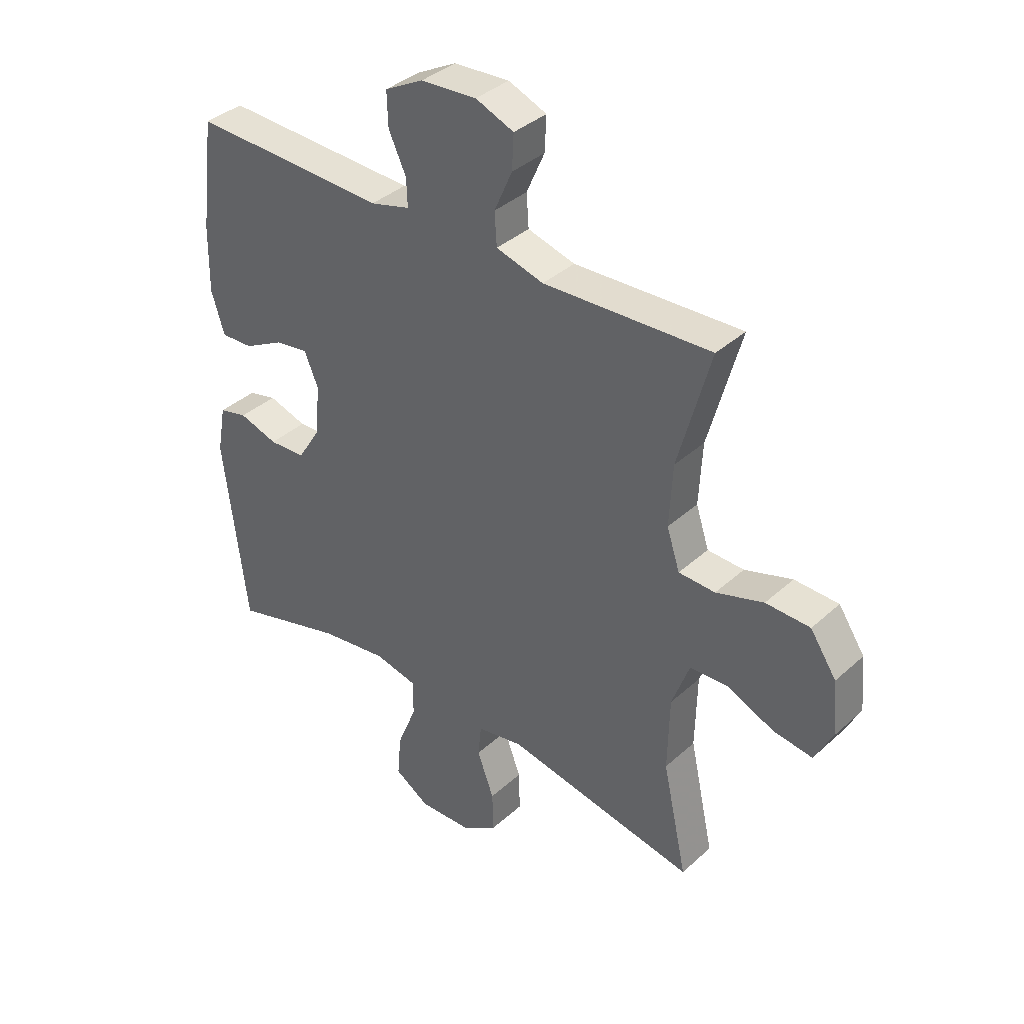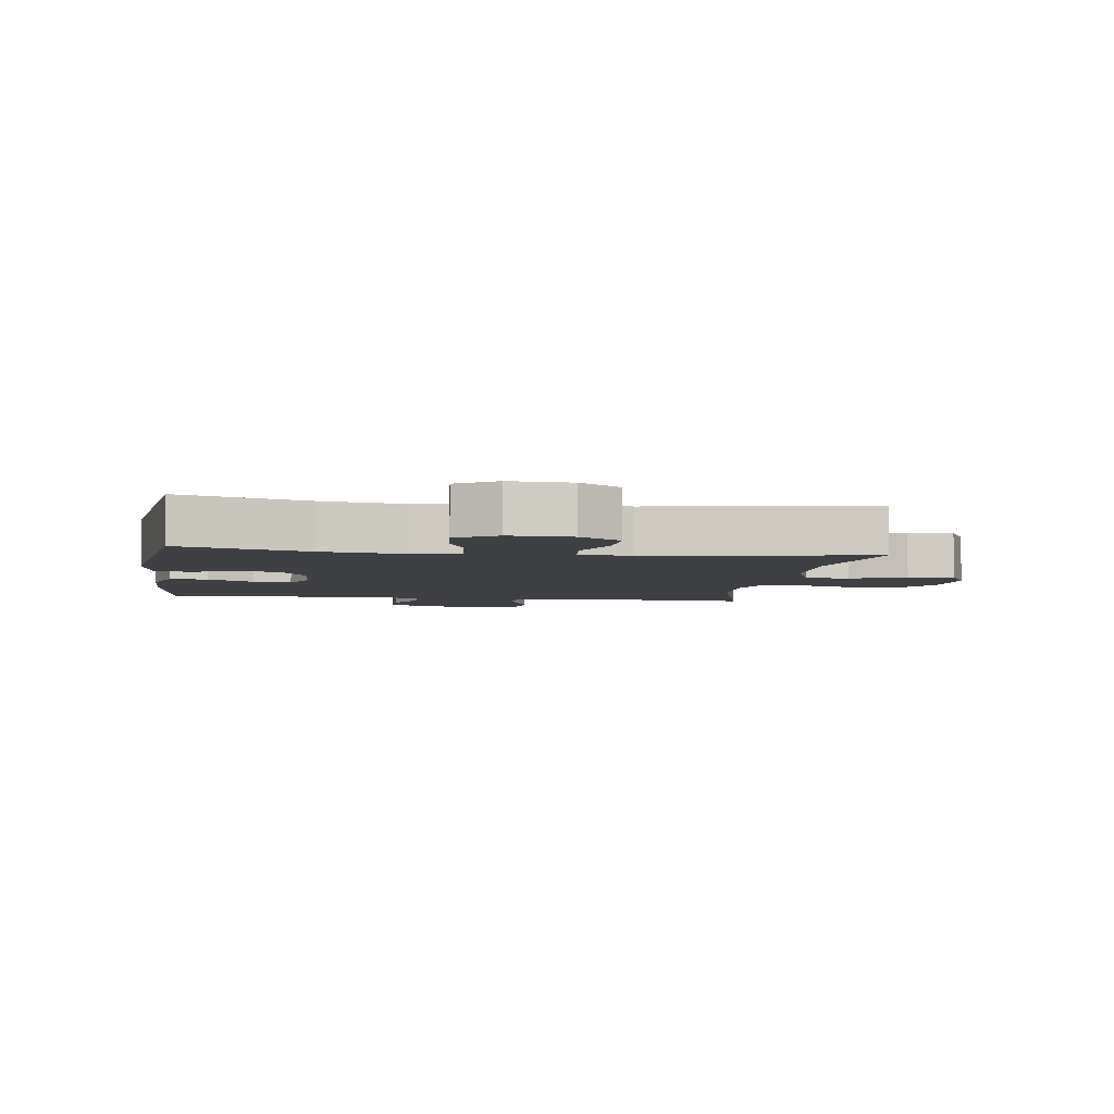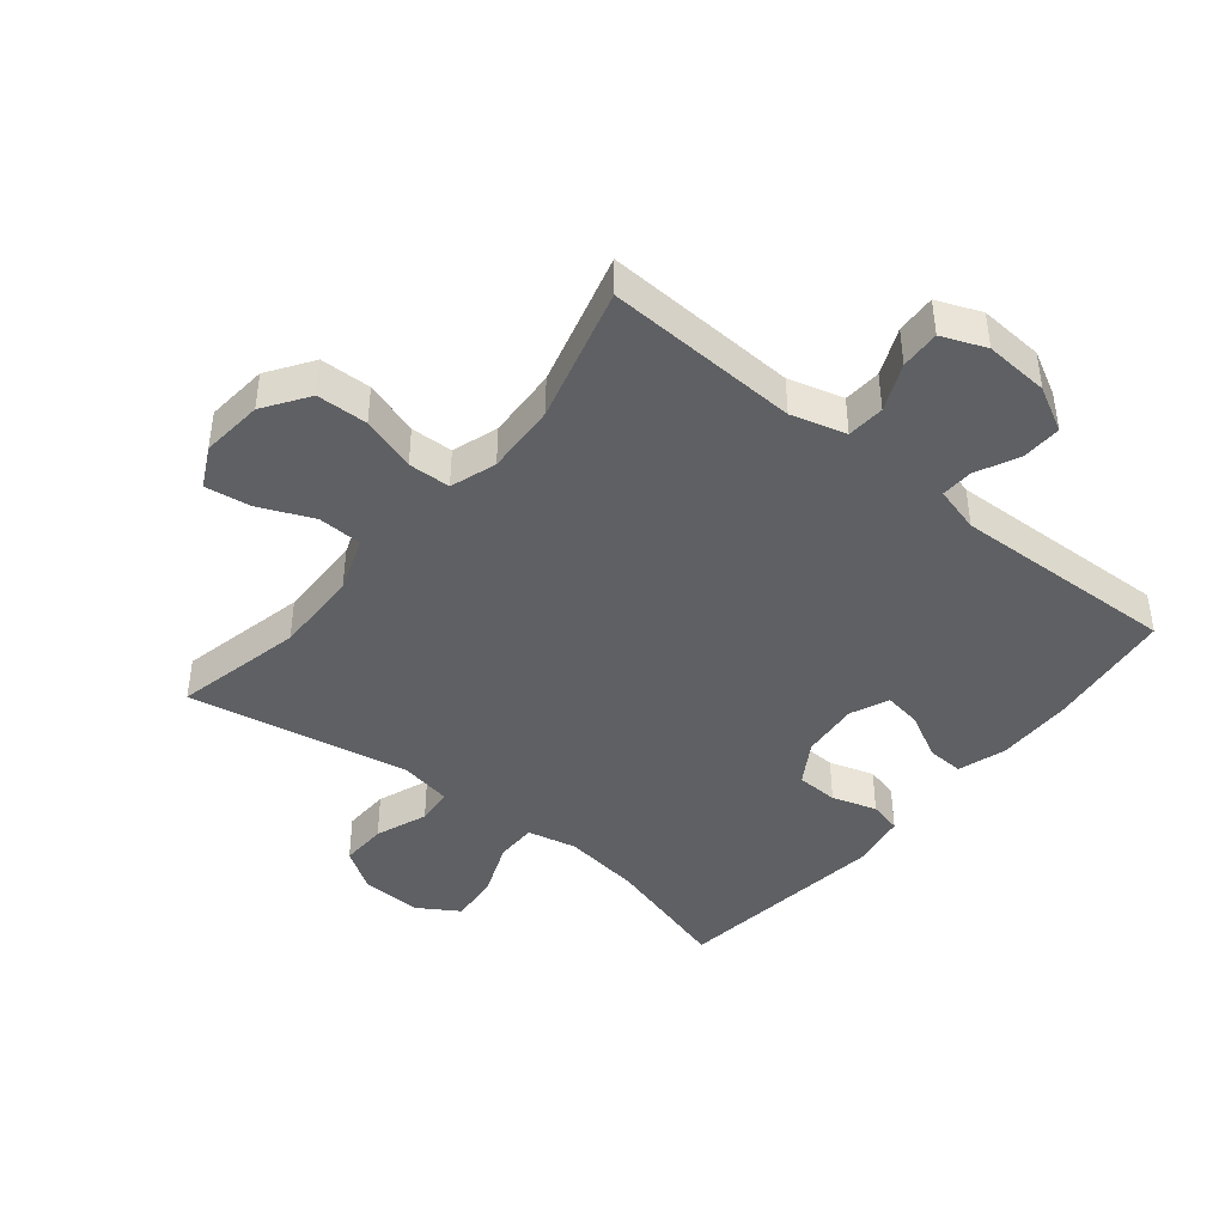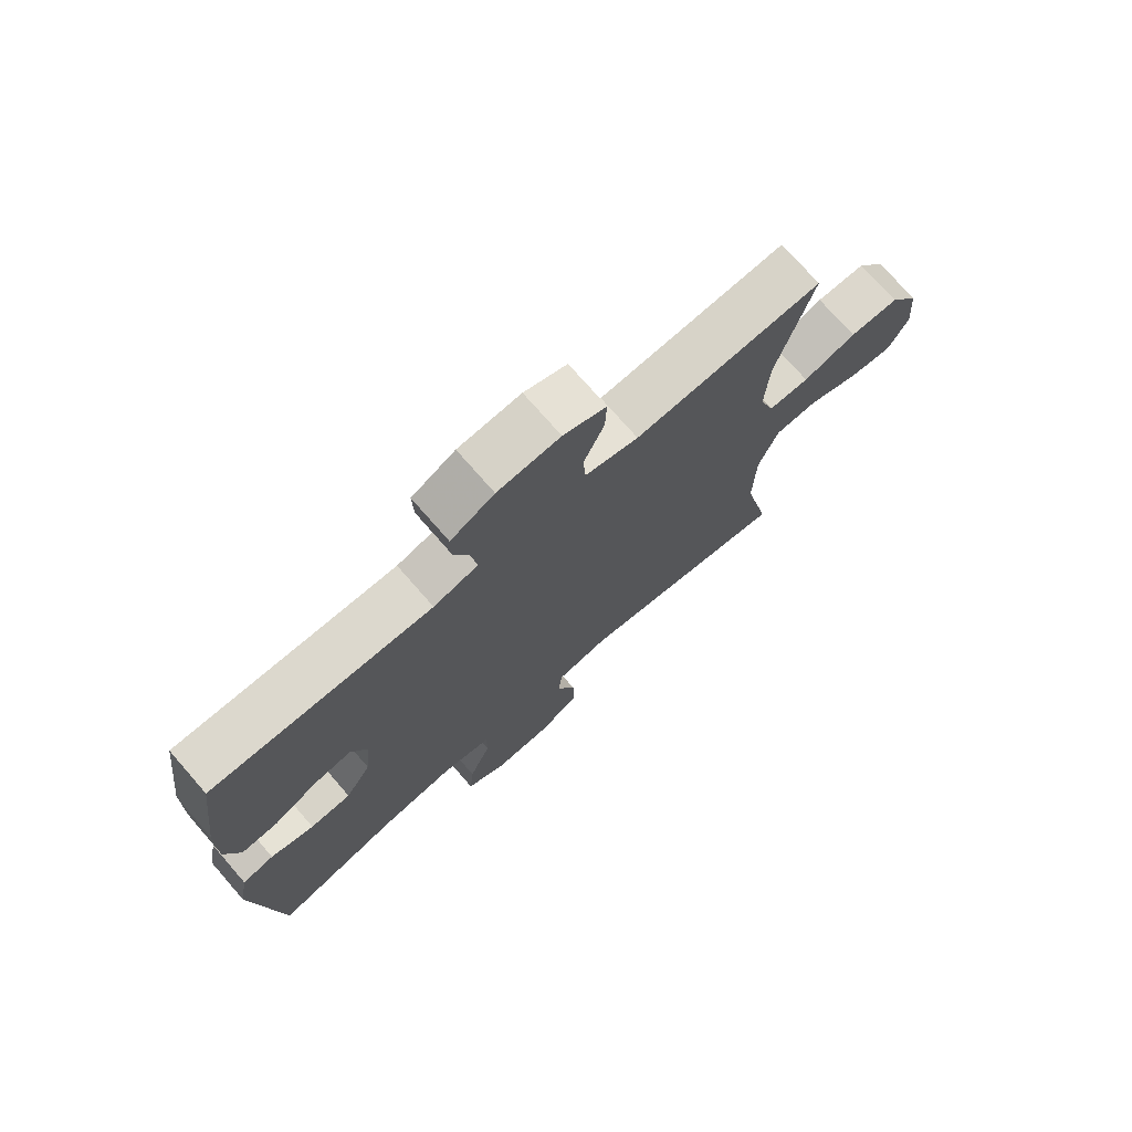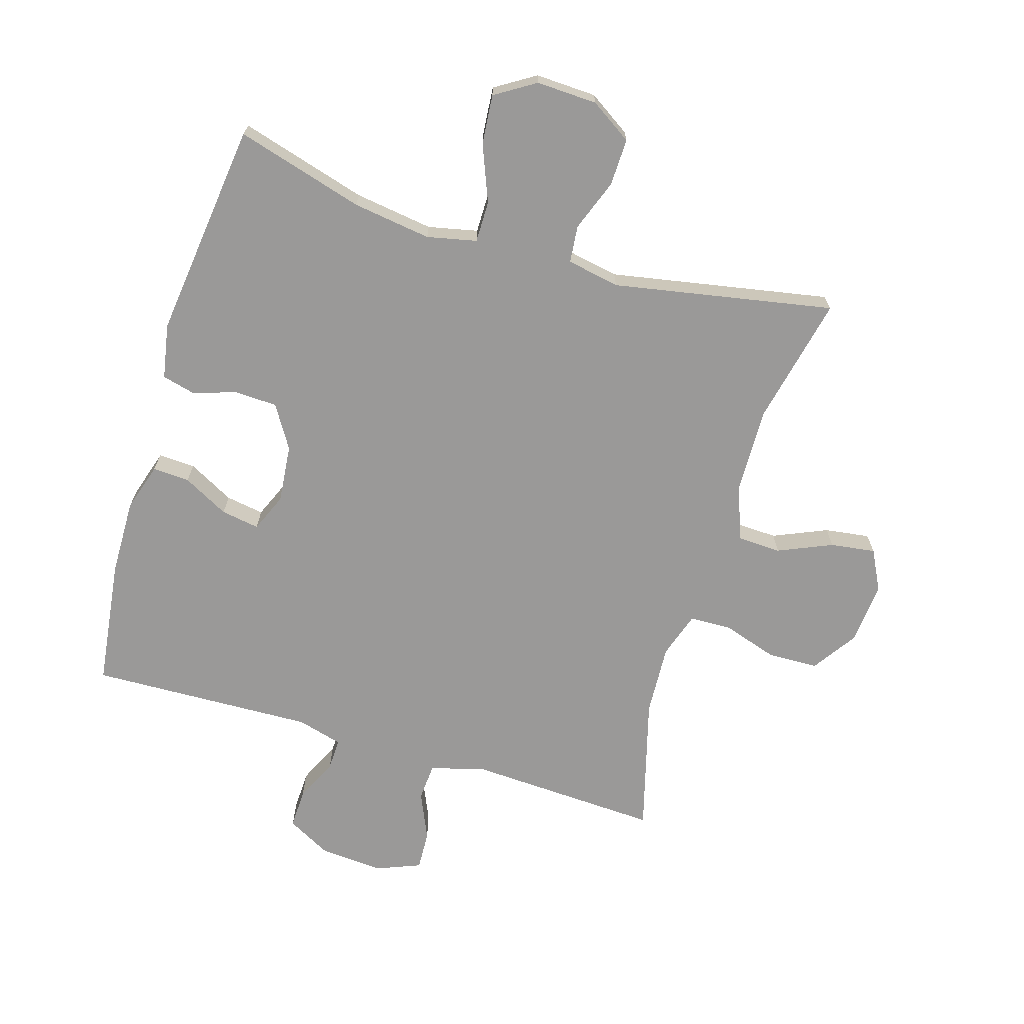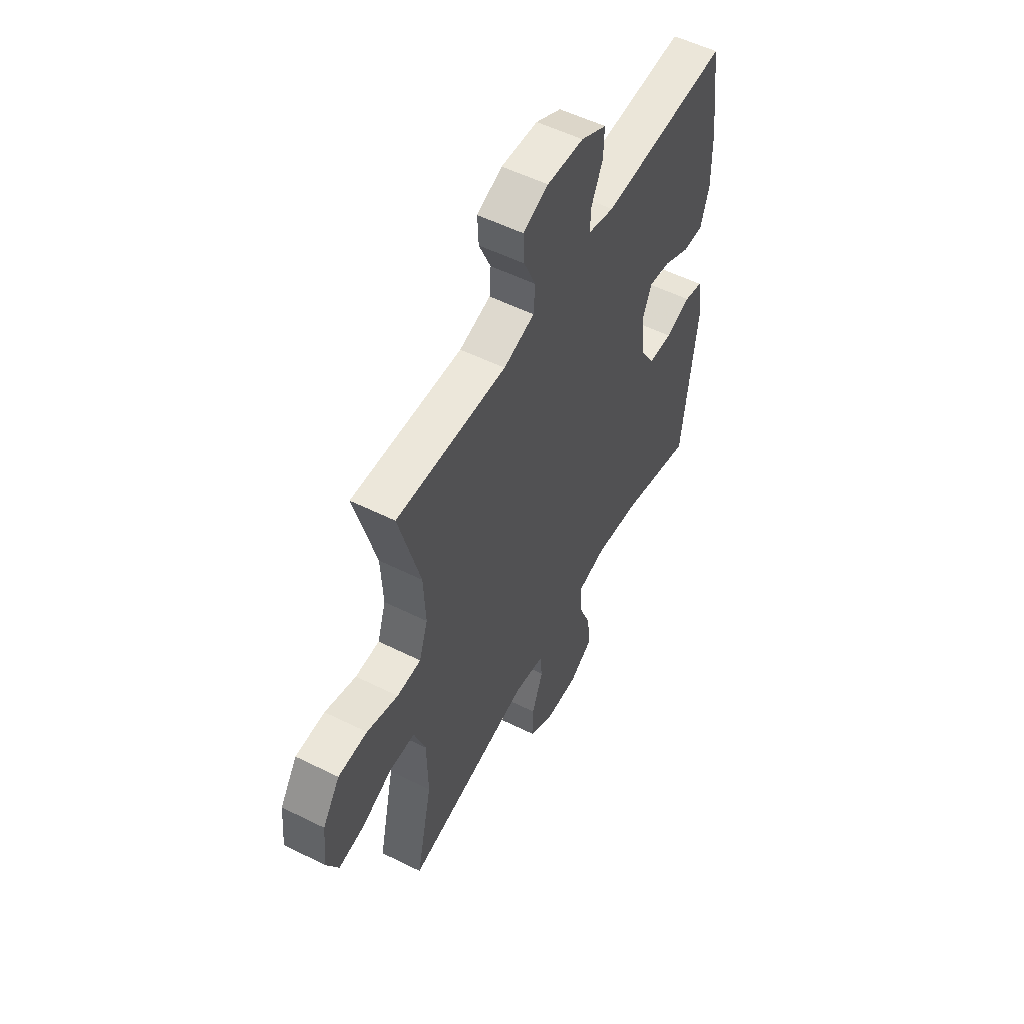
<metadata>
{"format":"obj","ext":"obj","renderer":"f3d","projection":"perspective","resolution":1024,"background":"white","views":[{"elev":37.4,"azim":-138.9,"up":"+Z"},{"elev":-4.8,"azim":171.7,"up":"+Y"},{"elev":-42.5,"azim":-39.1,"up":"+Y"},{"elev":74.1,"azim":138.9,"up":"+Z"},{"elev":-69.1,"azim":163.2,"up":"+Y"},{"elev":54.3,"azim":-62.2,"up":"+Z"}]}
</metadata>
<code>
v -0.5 0.07 0.5
v -0.193 0.07 0.485
v -0.106 0.07 0.509
v -0.102 0.07 0.569
v -0.135 0.07 0.644
v -0.138 0.07 0.707
v -0.068 0.07 0.735
v 0.034 0.07 0.728
v 0.105 0.07 0.69
v 0.103 0.07 0.627
v 0.071 0.07 0.559
v 0.069 0.07 0.508
v 0.142 0.07 0.488
v 0.5 0.07 0.5
v 0.526 0.07 0.297
v 0.528 0.07 0.175
v 0.504 0.07 0.098
v 0.445 0.07 0.101
v 0.372 0.07 0.14
v 0.311 0.07 0.15
v 0.285 0.07 0.089
v 0.294 0.07 -0.004
v 0.336 0.07 -0.072
v 0.403 0.07 -0.075
v 0.474 0.07 -0.053
v 0.526 0.07 -0.066
v 0.542 0.07 -0.154
v 0.5 0.07 -0.5
v 0.296 0.07 -0.441
v 0.171 0.07 -0.423
v 0.092 0.07 -0.44
v 0.092 0.07 -0.506
v 0.128 0.07 -0.596
v 0.135 0.07 -0.675
v 0.071 0.07 -0.715
v -0.026 0.07 -0.711
v -0.092 0.07 -0.668
v -0.09 0.07 -0.593
v -0.059 0.07 -0.51
v -0.065 0.07 -0.451
v -0.149 0.07 -0.435
v -0.5 0.07 -0.5
v -0.455 0.07 -0.295
v -0.458 0.07 -0.158
v -0.49 0.07 -0.07
v -0.56 0.07 -0.067
v -0.646 0.07 -0.104
v -0.718 0.07 -0.114
v -0.751 0.07 -0.049
v -0.742 0.07 0.05
v -0.694 0.07 0.121
v -0.613 0.07 0.123
v -0.526 0.07 0.095
v -0.459 0.07 0.097
v -0.435 0.07 0.17
v -0.441 0.07 0.284
v -0.5 0 0.5
v -0.193 0 0.485
v -0.106 0 0.509
v -0.102 0 0.569
v -0.135 0 0.644
v -0.138 0 0.707
v -0.068 0 0.735
v 0.034 0 0.728
v 0.105 0 0.69
v 0.103 0 0.627
v 0.071 0 0.559
v 0.069 0 0.508
v 0.142 0 0.488
v 0.5 0 0.5
v 0.526 0 0.297
v 0.528 0 0.175
v 0.504 0 0.098
v 0.445 0 0.101
v 0.372 0 0.14
v 0.311 0 0.15
v 0.285 0 0.089
v 0.294 0 -0.004
v 0.336 0 -0.072
v 0.403 0 -0.075
v 0.474 0 -0.053
v 0.526 0 -0.066
v 0.542 0 -0.154
v 0.5 0 -0.5
v 0.296 0 -0.441
v 0.171 0 -0.423
v 0.092 0 -0.44
v 0.092 0 -0.506
v 0.128 0 -0.596
v 0.135 0 -0.675
v 0.071 0 -0.715
v -0.026 0 -0.711
v -0.092 0 -0.668
v -0.09 0 -0.593
v -0.059 0 -0.51
v -0.065 0 -0.451
v -0.149 0 -0.435
v -0.5 0 -0.5
v -0.455 0 -0.295
v -0.458 0 -0.158
v -0.49 0 -0.07
v -0.56 0 -0.067
v -0.646 0 -0.104
v -0.718 0 -0.114
v -0.751 0 -0.049
v -0.742 0 0.05
v -0.694 0 0.121
v -0.613 0 0.123
v -0.526 0 0.095
v -0.459 0 0.097
v -0.435 0 0.17
v -0.441 0 0.284
f 51 52 53
f 50 51 53
f 49 50 53
f 48 49 53
f 47 48 53
f 46 47 53
f 45 46 53 54
f 44 45 54 55
f 41 42 43
f 43 44 55
f 41 43 55
f 40 41 55
f 37 38 39
f 36 37 39
f 35 36 39
f 34 35 39
f 33 34 39
f 32 33 39
f 31 32 39 40
f 40 55 56
f 31 40 56
f 30 31 56
f 27 28 29
f 26 27 29
f 25 26 29
f 24 25 29
f 23 24 29 30
f 17 18 19
f 16 17 19
f 15 16 19
f 14 15 19
f 13 14 19
f 12 13 19 20
f 9 10 11
f 8 9 11
f 7 8 11
f 6 7 11
f 5 6 11
f 4 5 11
f 3 4 11 12
f 12 20 21
f 3 12 21
f 2 3 21
f 56 1 2
f 30 56 2
f 23 30 2
f 22 23 2
f 2 21 22
f 109 108 107
f 109 107 106
f 109 106 105
f 109 105 104
f 109 104 103
f 109 103 102
f 110 109 102 101
f 111 110 101 100
f 99 98 97
f 111 100 99
f 111 99 97
f 111 97 96
f 95 94 93
f 95 93 92
f 95 92 91
f 95 91 90
f 95 90 89
f 95 89 88
f 96 95 88 87
f 112 111 96
f 112 96 87
f 112 87 86
f 85 84 83
f 85 83 82
f 85 82 81
f 85 81 80
f 86 85 80 79
f 75 74 73
f 75 73 72
f 75 72 71
f 75 71 70
f 75 70 69
f 76 75 69 68
f 67 66 65
f 67 65 64
f 67 64 63
f 67 63 62
f 67 62 61
f 67 61 60
f 68 67 60 59
f 77 76 68
f 77 68 59
f 77 59 58
f 58 57 112
f 58 112 86
f 58 86 79
f 58 79 78
f 78 77 58
f 1 57 58 2
f 2 58 59 3
f 3 59 60 4
f 4 60 61 5
f 5 61 62 6
f 6 62 63 7
f 7 63 64 8
f 8 64 65 9
f 9 65 66 10
f 10 66 67 11
f 11 67 68 12
f 12 68 69 13
f 13 69 70 14
f 14 70 71 15
f 15 71 72 16
f 16 72 73 17
f 17 73 74 18
f 18 74 75 19
f 19 75 76 20
f 20 76 77 21
f 21 77 78 22
f 22 78 79 23
f 23 79 80 24
f 24 80 81 25
f 25 81 82 26
f 26 82 83 27
f 27 83 84 28
f 28 84 85 29
f 29 85 86 30
f 30 86 87 31
f 31 87 88 32
f 32 88 89 33
f 33 89 90 34
f 34 90 91 35
f 35 91 92 36
f 36 92 93 37
f 37 93 94 38
f 38 94 95 39
f 39 95 96 40
f 40 96 97 41
f 41 97 98 42
f 42 98 99 43
f 43 99 100 44
f 44 100 101 45
f 45 101 102 46
f 46 102 103 47
f 47 103 104 48
f 48 104 105 49
f 49 105 106 50
f 50 106 107 51
f 51 107 108 52
f 52 108 109 53
f 53 109 110 54
f 54 110 111 55
f 55 111 112 56
f 56 112 57 1

</code>
